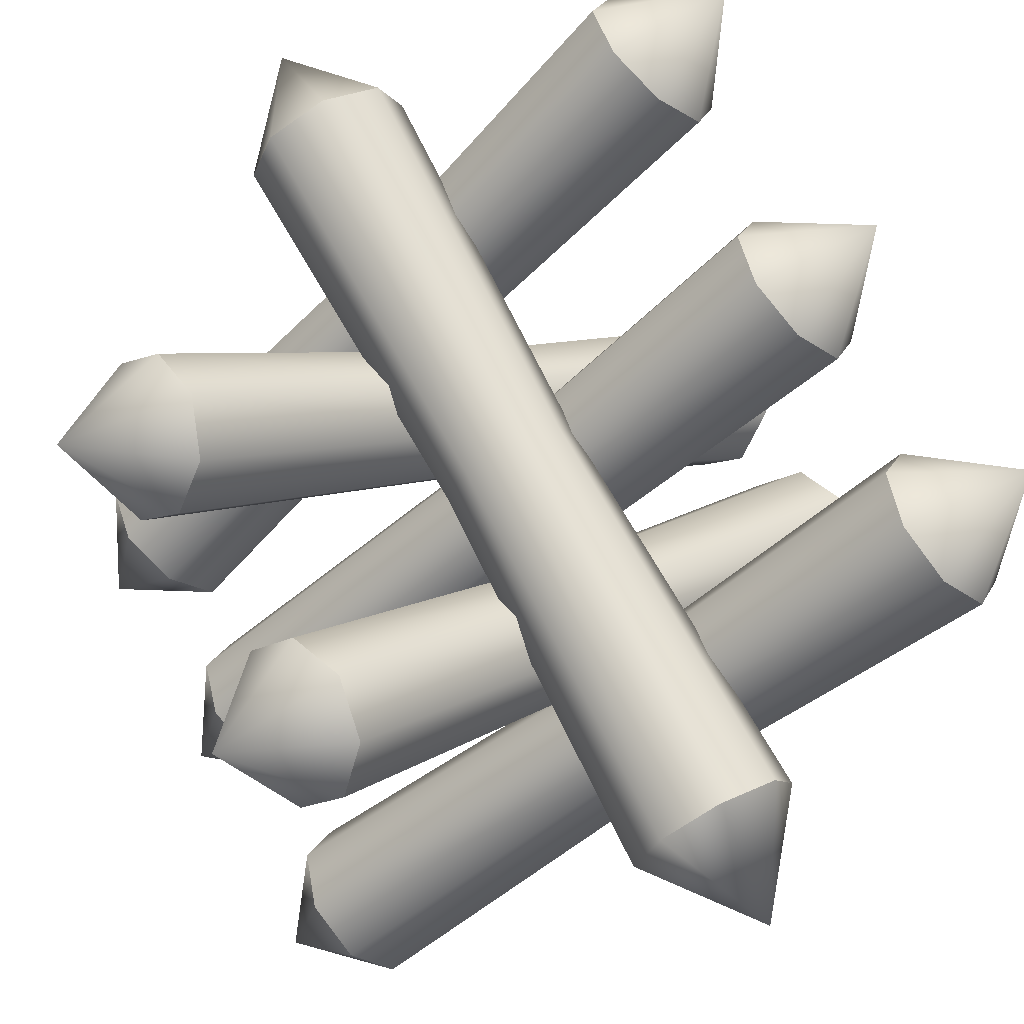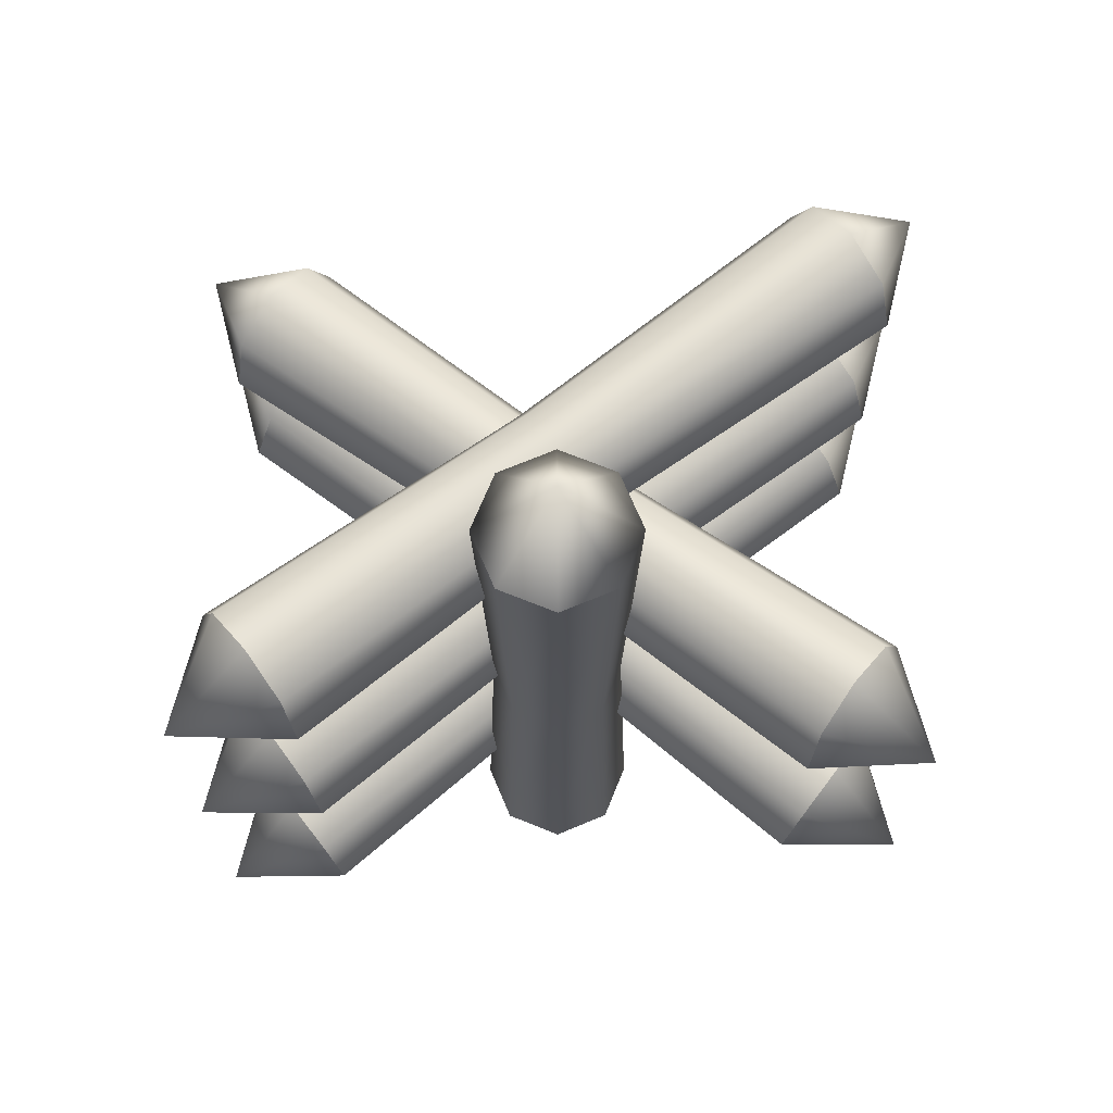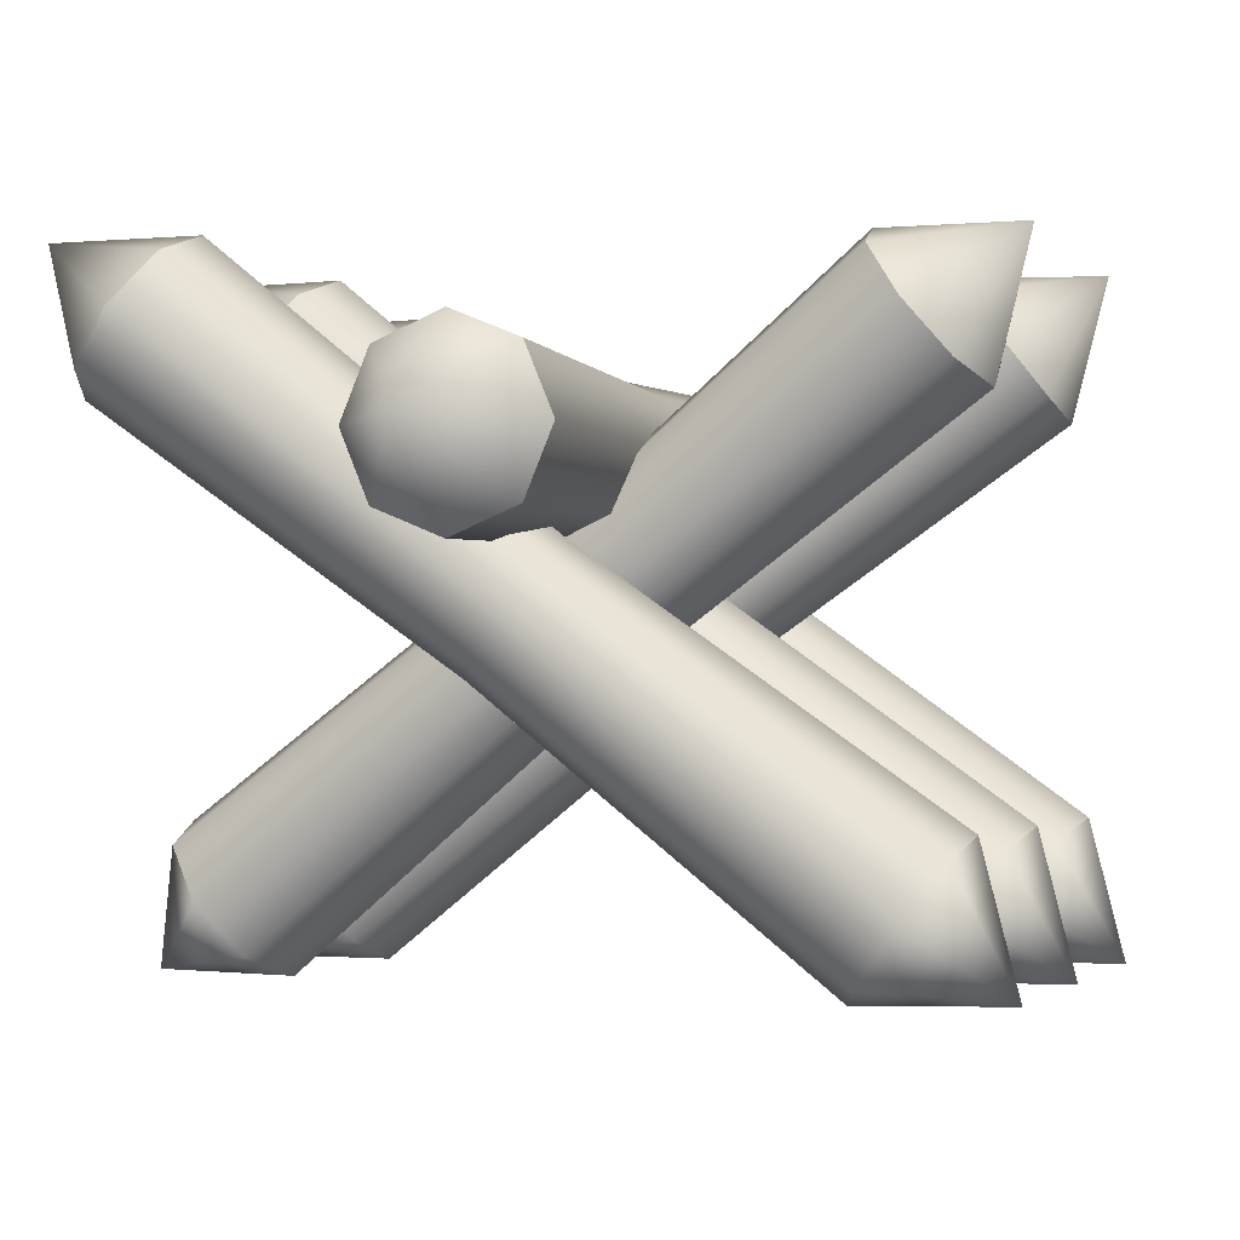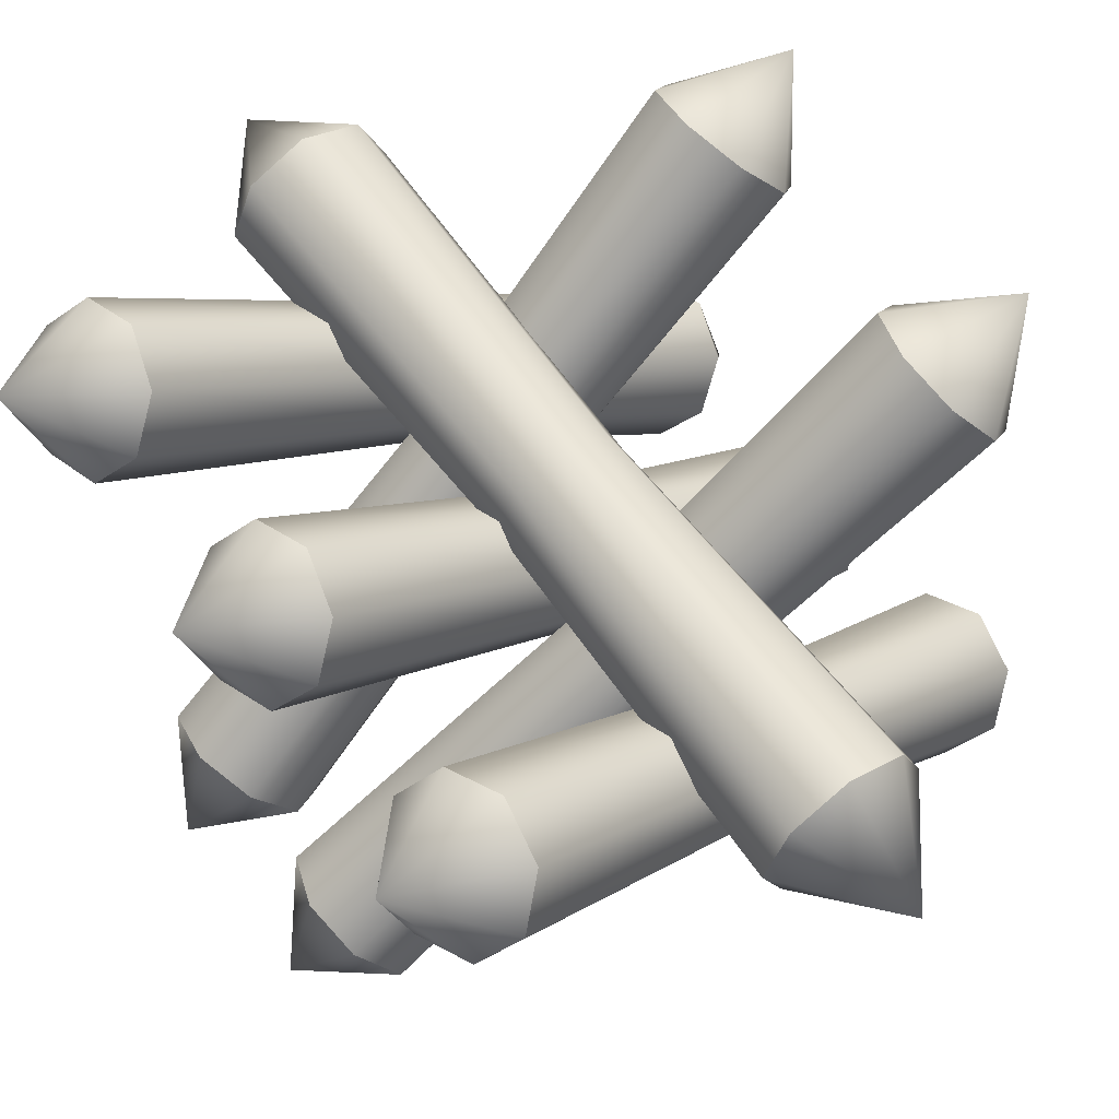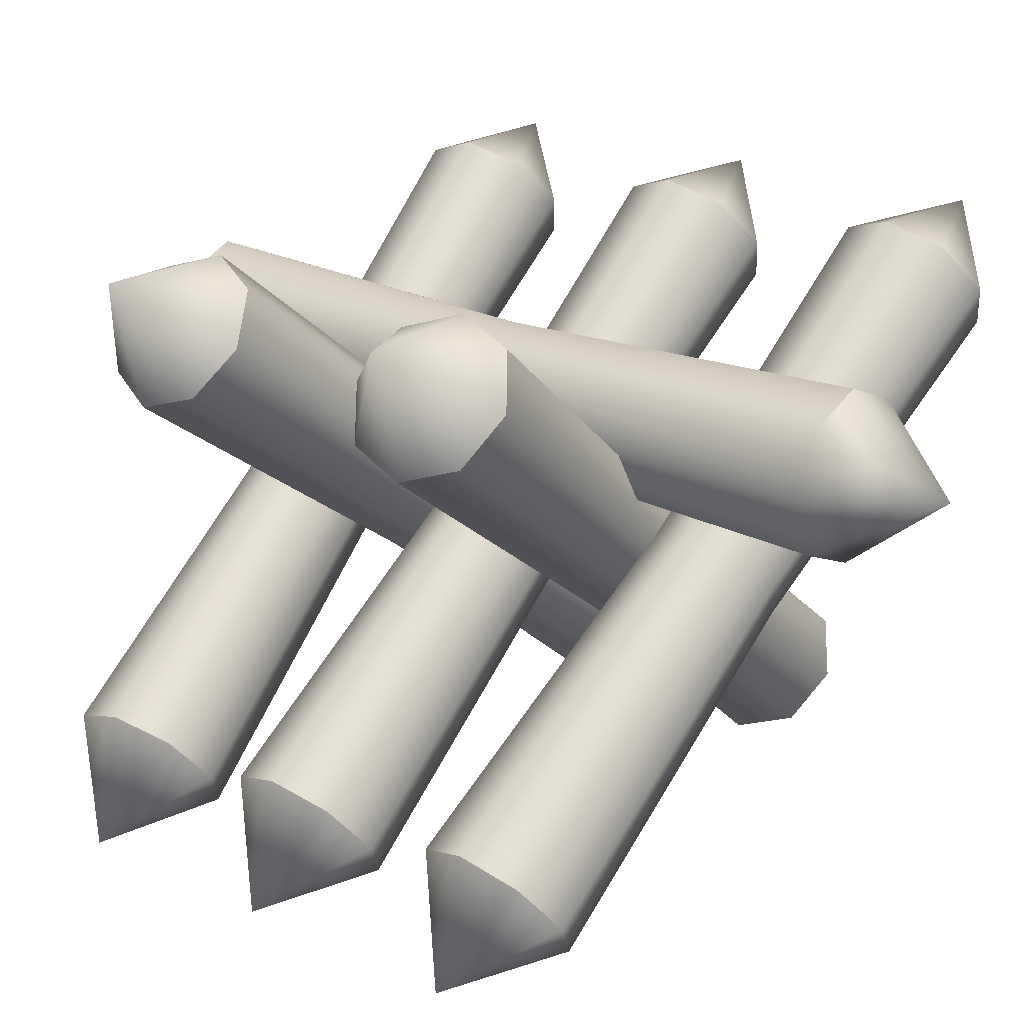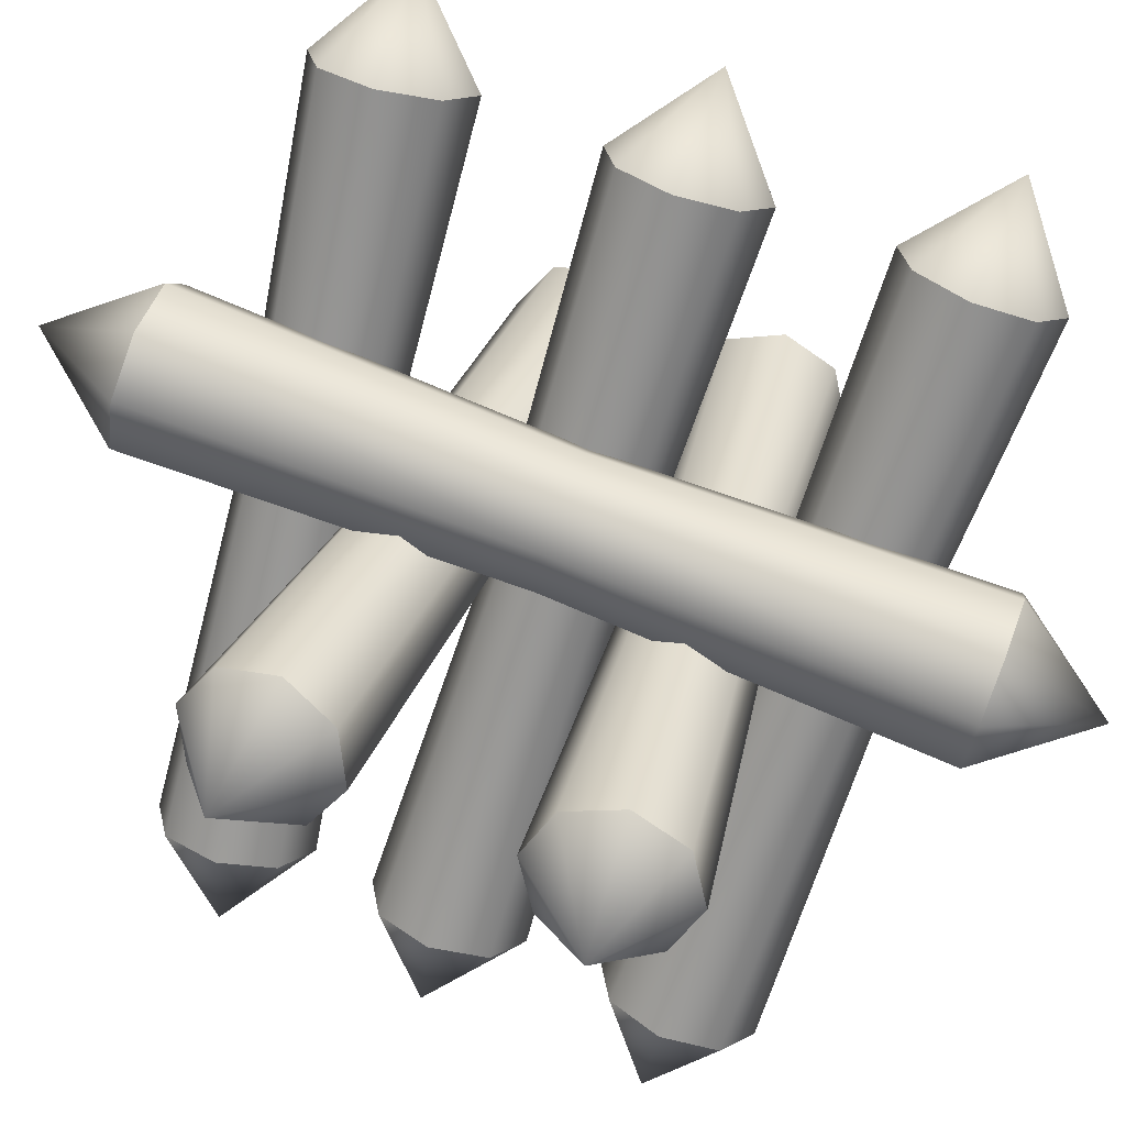
<metadata>
{"format":"obj","ext":"obj","renderer":"f3d","projection":"perspective","resolution":1024,"background":"white","views":[{"elev":70.5,"azim":-27.8,"up":"+Y"},{"elev":68.4,"azim":179.6,"up":"+Z"},{"elev":-1.8,"azim":-161.6,"up":"+Y"},{"elev":61.4,"azim":143.8,"up":"+Y"},{"elev":20.7,"azim":-50.1,"up":"+Y"},{"elev":73.4,"azim":-68.7,"up":"+Y"}]}
</metadata>
<code>
g default
v -1.276 2.655 0.4759
v -1.186 2.742 0.735
v 1.642 0.5701 0.4862
v 1.552 0.4826 0.227
v -1.23 2.655 1.006
v 1.598 0.4826 0.757
v -1.381 2.443 1.13
v 1.447 0.2713 0.881
v -1.552 2.232 1.034
v 1.276 0.06005 0.7854
v -1.642 2.144 0.7751
v 1.186 -0.02747 0.5262
v -1.598 2.232 0.5042
v 1.23 0.06005 0.2554
v -1.447 2.443 0.3803
v 1.381 0.2713 0.1314
v -1.791 2.733 0.7882
v 1.791 -0.018 0.473
v 0.1901 1.607 0.6139
v 0.1539 1.534 0.84
v 0.02754 1.357 0.9435
v -0.115 1.181 0.8637
v -0.1901 1.108 0.6474
v -0.1539 1.181 0.4212
v -0.02754 1.357 0.3177
v 0.115 1.534 0.3975
g Log6BarricadeLog6 Barricade1
f 26 19 3 4
f 19 20 6 3
f 20 21 8 6
f 21 22 10 8
f 22 23 12 10
f 23 24 14 12
f 24 25 16 14
f 25 26 4 16
f 2 1 17
f 5 2 17
f 7 5 17
f 9 7 17
f 11 9 17
f 13 11 17
f 15 13 17
f 1 15 17
f 4 3 18
f 3 6 18
f 6 8 18
f 8 10 18
f 10 12 18
f 12 14 18
f 14 16 18
f 16 4 18
f 2 5 20 19
f 5 7 21 20
f 7 9 22 21
f 9 11 23 22
f 11 13 24 23
f 13 15 25 24
f 15 1 26 25
f 1 2 19 26
g default
v -1.226 2.655 -0.9421
v -1.185 2.742 -0.6708
v 1.64 0.5701 -0.3932
v 1.6 0.4826 -0.6645
v -1.278 2.655 -0.4126
v 1.548 0.4826 -0.135
v -1.45 2.443 -0.3187
v 1.376 0.2713 -0.04117
v -1.6 2.232 -0.4442
v 1.226 0.06005 -0.1666
v -1.64 2.144 -0.7155
v 1.185 -0.02747 -0.4379
v -1.548 2.232 -0.9737
v 1.278 0.06005 -0.6961
v -1.376 2.443 -1.068
v 1.45 0.2713 -0.79
v -1.789 2.733 -0.7301
v 1.789 -0.018 -0.3786
v 0.1899 1.607 -0.5357
v 0.1126 1.534 -0.3201
v -0.03071 1.357 -0.2418
v -0.156 1.181 -0.3465
v -0.1899 1.108 -0.573
v -0.1126 1.181 -0.7886
v 0.03071 1.357 -0.867
v 0.156 1.534 -0.7622
g Barricade1 Log6BarricadeLog5
f 52 45 29 30
f 45 46 32 29
f 46 47 34 32
f 47 48 36 34
f 48 49 38 36
f 49 50 40 38
f 50 51 42 40
f 51 52 30 42
f 28 27 43
f 31 28 43
f 33 31 43
f 35 33 43
f 37 35 43
f 39 37 43
f 41 39 43
f 27 41 43
f 30 29 44
f 29 32 44
f 32 34 44
f 34 36 44
f 36 38 44
f 38 40 44
f 40 42 44
f 42 30 44
f 28 31 46 45
f 31 33 47 46
f 33 35 48 47
f 35 37 49 48
f 37 39 50 49
f 39 41 51 50
f 41 27 52 51
f 27 28 45 52
g default
v 1.241 2.655 1.526
v 1.189 2.742 1.256
v -1.645 0.5701 1.096
v -1.594 0.4826 1.365
v 1.271 2.655 0.9945
v -1.564 0.4826 0.8339
v 1.439 2.443 0.8936
v -1.396 0.2713 0.733
v 1.594 2.232 1.013
v -1.241 0.06005 0.8522
v 1.645 2.144 1.282
v -1.189 -0.02747 1.122
v 1.564 2.232 1.544
v -1.271 0.06005 1.383
v 1.396 2.443 1.645
v -1.439 0.2713 1.484
v 1.795 2.733 1.291
v -1.795 -0.018 1.087
v -0.1906 1.607 1.178
v -0.1222 1.534 0.9595
v 0.01777 1.357 0.8753
v 0.1473 1.181 0.9748
v 0.1906 1.108 1.2
v 0.1222 1.181 1.418
v -0.01777 1.357 1.503
v -0.1473 1.534 1.403
g Barricade1 Log6BarricadeLog4
f 78 71 55 56
f 71 72 58 55
f 72 73 60 58
f 73 74 62 60
f 74 75 64 62
f 75 76 66 64
f 76 77 68 66
f 77 78 56 68
f 54 53 69
f 57 54 69
f 59 57 69
f 61 59 69
f 63 61 69
f 65 63 69
f 67 65 69
f 53 67 69
f 56 55 70
f 55 58 70
f 58 60 70
f 60 62 70
f 62 64 70
f 64 66 70
f 66 68 70
f 68 56 70
f 54 57 72 71
f 57 59 73 72
f 59 61 74 73
f 61 63 75 74
f 63 65 76 75
f 65 67 77 76
f 67 53 78 77
f 53 54 71 78
g default
v 1.277 2.655 -1.016
v 1.186 2.742 -1.275
v -1.641 0.5701 -1.021
v -1.551 0.4826 -0.7621
v 1.229 2.655 -1.546
v -1.599 0.4826 -1.292
v 1.38 2.443 -1.67
v -1.447 0.2713 -1.416
v 1.551 2.232 -1.575
v -1.277 0.06005 -1.321
v 1.641 2.144 -1.316
v -1.186 -0.02747 -1.062
v 1.599 2.232 -1.045
v -1.229 0.06005 -0.7911
v 1.447 2.443 -0.921
v -1.38 0.2713 -0.6669
v 1.791 2.733 -1.33
v -1.791 -0.018 -1.008
v -0.1901 1.607 -1.152
v -0.1543 1.534 -1.378
v -0.02812 1.357 -1.481
v 0.1145 1.181 -1.402
v 0.1901 1.108 -1.186
v 0.1543 1.181 -0.9595
v 0.02812 1.357 -0.8558
v -0.1145 1.534 -0.9353
g Barricade1 Log6BarricadeLog3
f 104 97 81 82
f 97 98 84 81
f 98 99 86 84
f 99 100 88 86
f 100 101 90 88
f 101 102 92 90
f 102 103 94 92
f 103 104 82 94
f 80 79 95
f 83 80 95
f 85 83 95
f 87 85 95
f 89 87 95
f 91 89 95
f 93 91 95
f 79 93 95
f 82 81 96
f 81 84 96
f 84 86 96
f 86 88 96
f 88 90 96
f 90 92 96
f 92 94 96
f 94 82 96
f 80 83 98 97
f 83 85 99 98
f 85 87 100 99
f 87 89 101 100
f 89 91 102 101
f 91 93 103 102
f 93 79 104 103
f 79 80 97 104
g default
v 1.258 2.655 0.27
v 1.191 2.742 0.003931
v -1.648 0.5701 0.003931
v -1.581 0.4826 0.27
v 1.258 2.655 -0.2621
v -1.581 0.4826 -0.2621
v 1.42 2.443 -0.3723
v -1.42 0.2713 -0.3723
v 1.581 2.232 -0.2621
v -1.258 0.06005 -0.2621
v 1.648 2.144 0.003931
v -1.191 -0.02747 0.003931
v 1.581 2.232 0.27
v -1.258 0.06005 0.27
v 1.42 2.443 0.3801
v -1.42 0.2713 0.3801
v 1.798 2.733 0.003931
v -1.798 -0.018 0.003931
v -0.1909 1.607 0.003931
v -0.135 1.534 -0.2182
v -0 1.357 -0.3102
v 0.135 1.181 -0.2182
v 0.1909 1.108 0.003931
v 0.135 1.181 0.226
v -0 1.357 0.318
v -0.135 1.534 0.226
g Barricade1 Log6BarricadeLog2
f 130 123 107 108
f 123 124 110 107
f 124 125 112 110
f 125 126 114 112
f 126 127 116 114
f 127 128 118 116
f 128 129 120 118
f 129 130 108 120
f 106 105 121
f 109 106 121
f 111 109 121
f 113 111 121
f 115 113 121
f 117 115 121
f 119 117 121
f 105 119 121
f 108 107 122
f 107 110 122
f 110 112 122
f 112 114 122
f 114 116 122
f 116 118 122
f 118 120 122
f 120 108 122
f 106 109 124 123
f 109 111 125 124
f 111 113 126 125
f 113 115 127 126
f 115 117 128 127
f 117 119 129 128
f 119 105 130 129
f 105 106 123 130
g default
v 0.2773 2.246 -1.859
v 0 2.36 -1.859
v 0 2.36 1.867
v 0.2773 2.246 1.867
v -0.2773 2.246 -1.859
v -0.2773 2.246 1.867
v -0.3922 1.968 -1.859
v -0.3922 1.968 1.867
v -0.2773 1.691 -1.859
v -0.2773 1.691 1.867
v 0 1.576 -1.859
v 0 1.576 1.867
v 0.2773 1.691 -1.859
v 0.2773 1.691 1.867
v 0.3922 1.968 -1.859
v 0.3922 1.968 1.867
v 0 1.968 -2.356
v 0 1.968 2.363
v 0 2.296 0.003932
v -0.2315 2.2 0.003931
v -0.3274 1.968 0.003932
v -0.2315 1.737 0.003931
v 0 1.641 0.003932
v 0.2315 1.737 0.003931
v 0.3274 1.968 0.003932
v 0.2315 2.2 0.003931
g Barricade1 Log6BarricadeLog1
f 156 149 133 134
f 149 150 136 133
f 150 151 138 136
f 151 152 140 138
f 152 153 142 140
f 153 154 144 142
f 154 155 146 144
f 155 156 134 146
f 132 131 147
f 135 132 147
f 137 135 147
f 139 137 147
f 141 139 147
f 143 141 147
f 145 143 147
f 131 145 147
f 134 133 148
f 133 136 148
f 136 138 148
f 138 140 148
f 140 142 148
f 142 144 148
f 144 146 148
f 146 134 148
f 132 135 150 149
f 135 137 151 150
f 137 139 152 151
f 139 141 153 152
f 141 143 154 153
f 143 145 155 154
f 145 131 156 155
f 131 132 149 156

</code>
